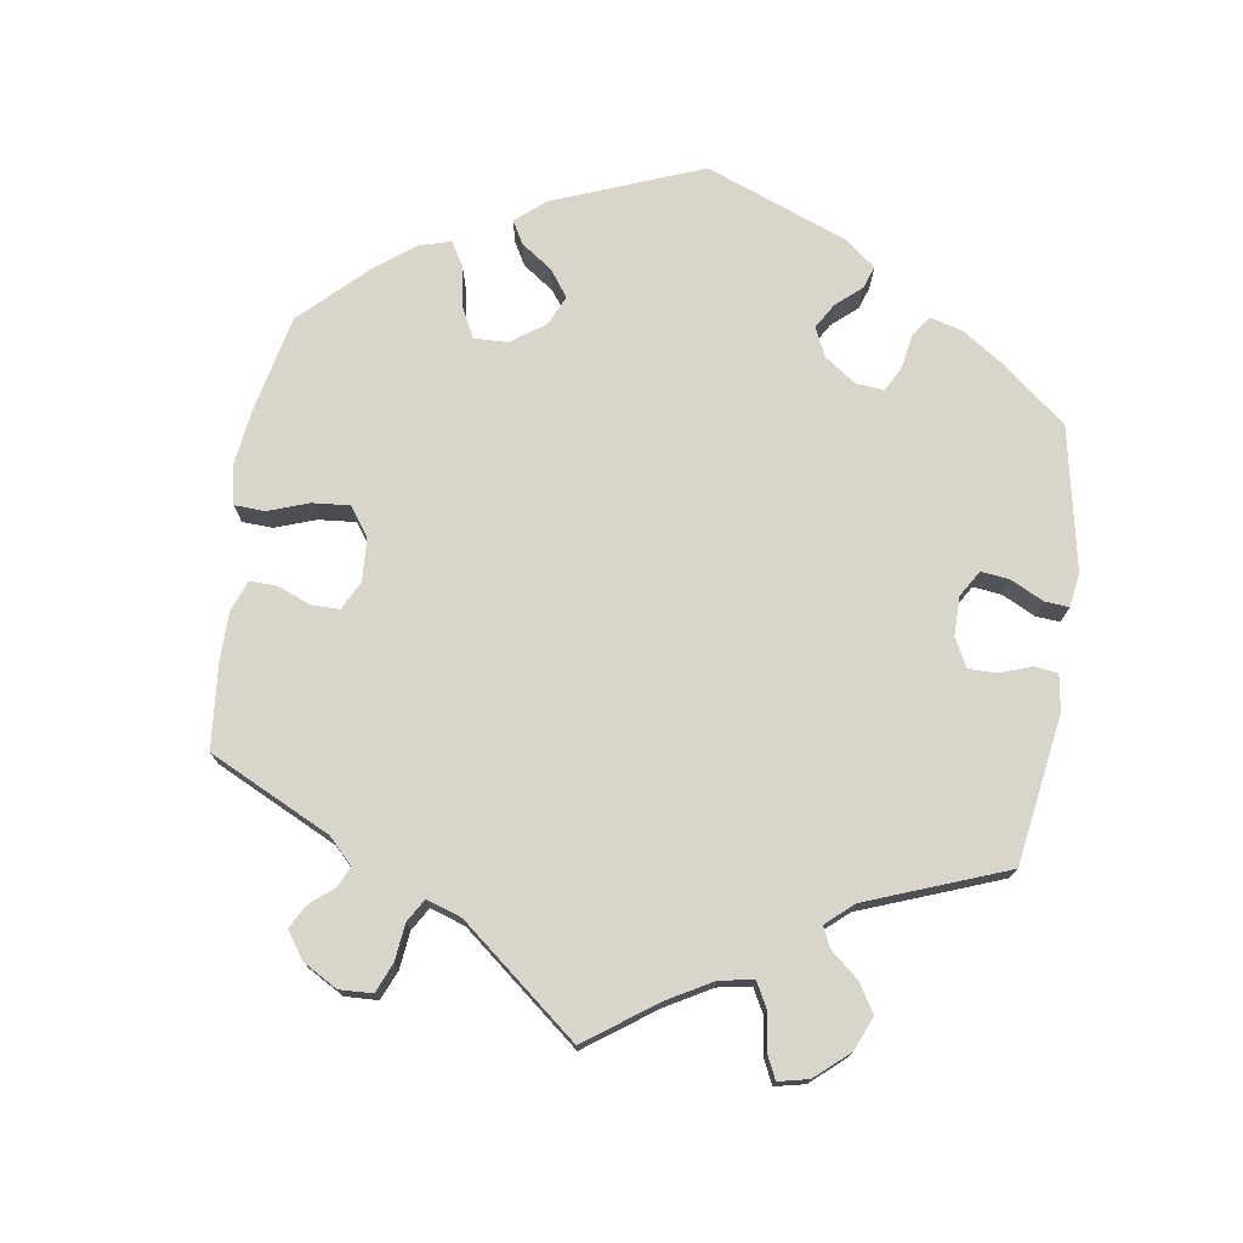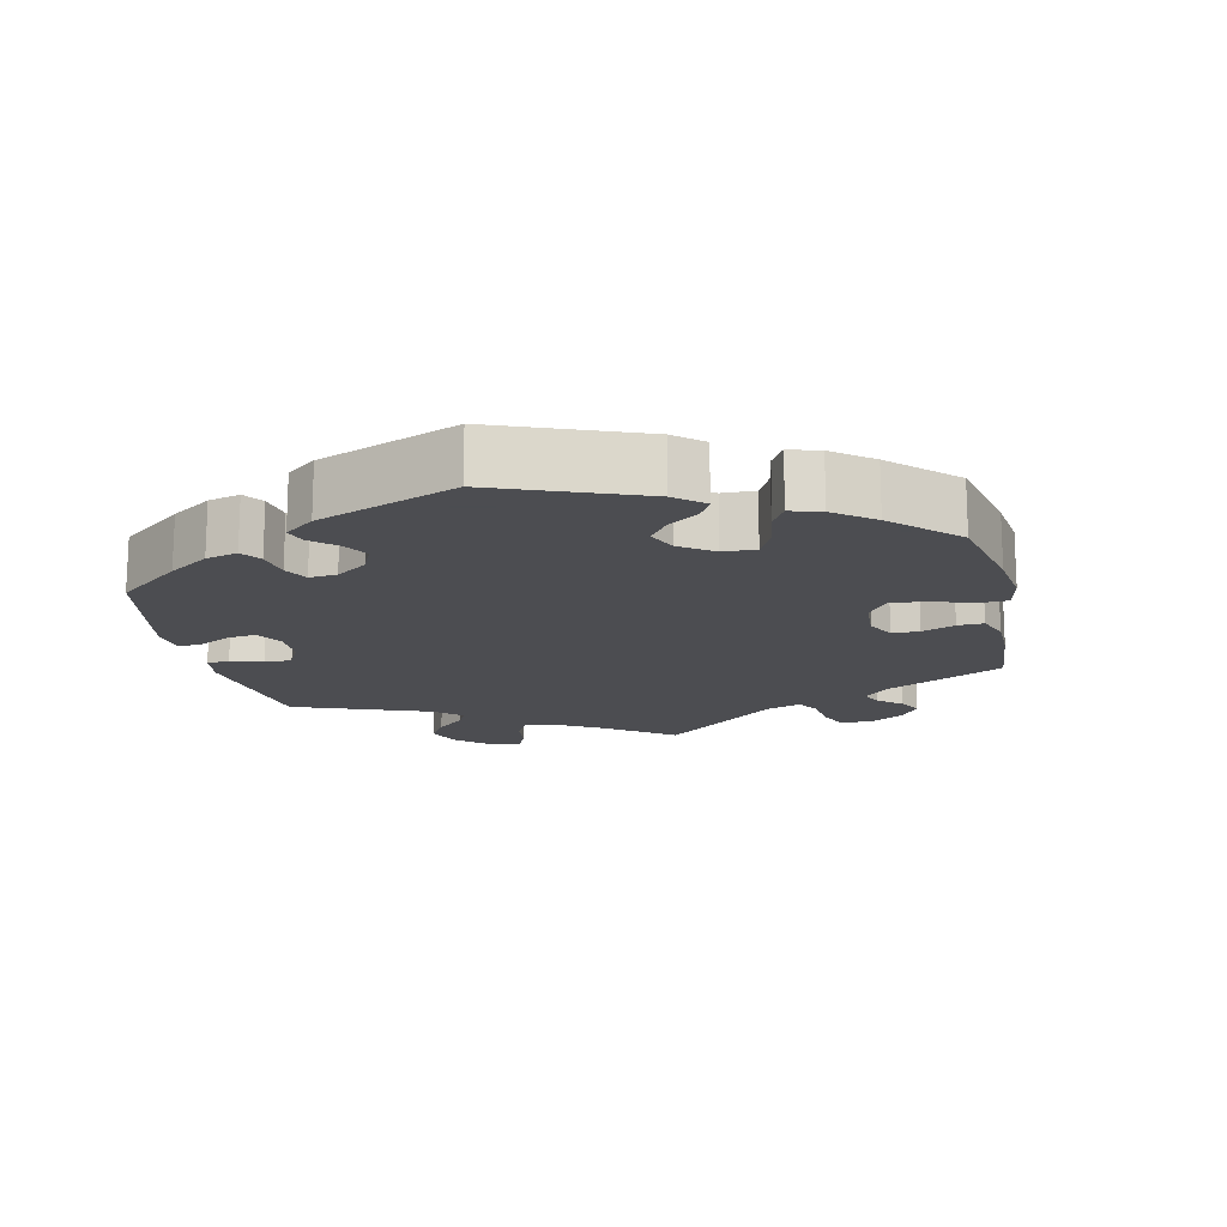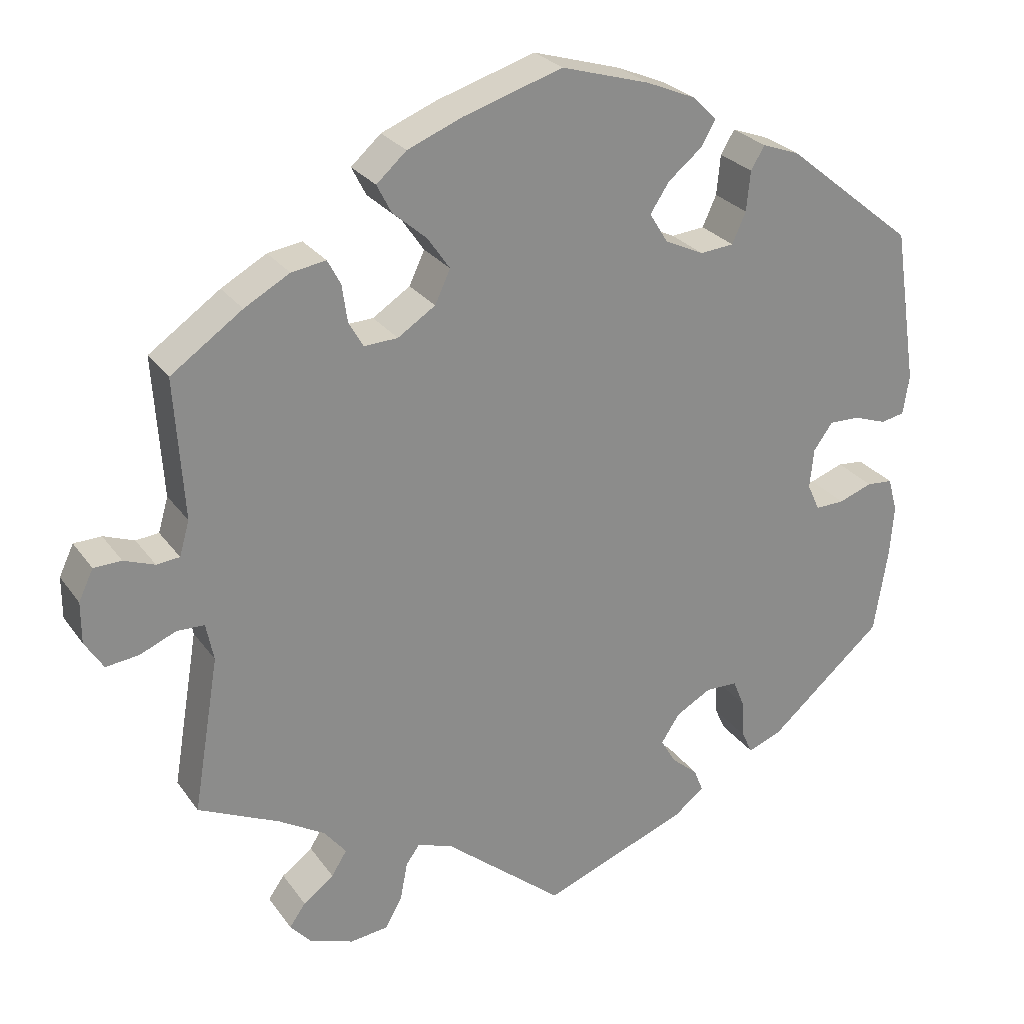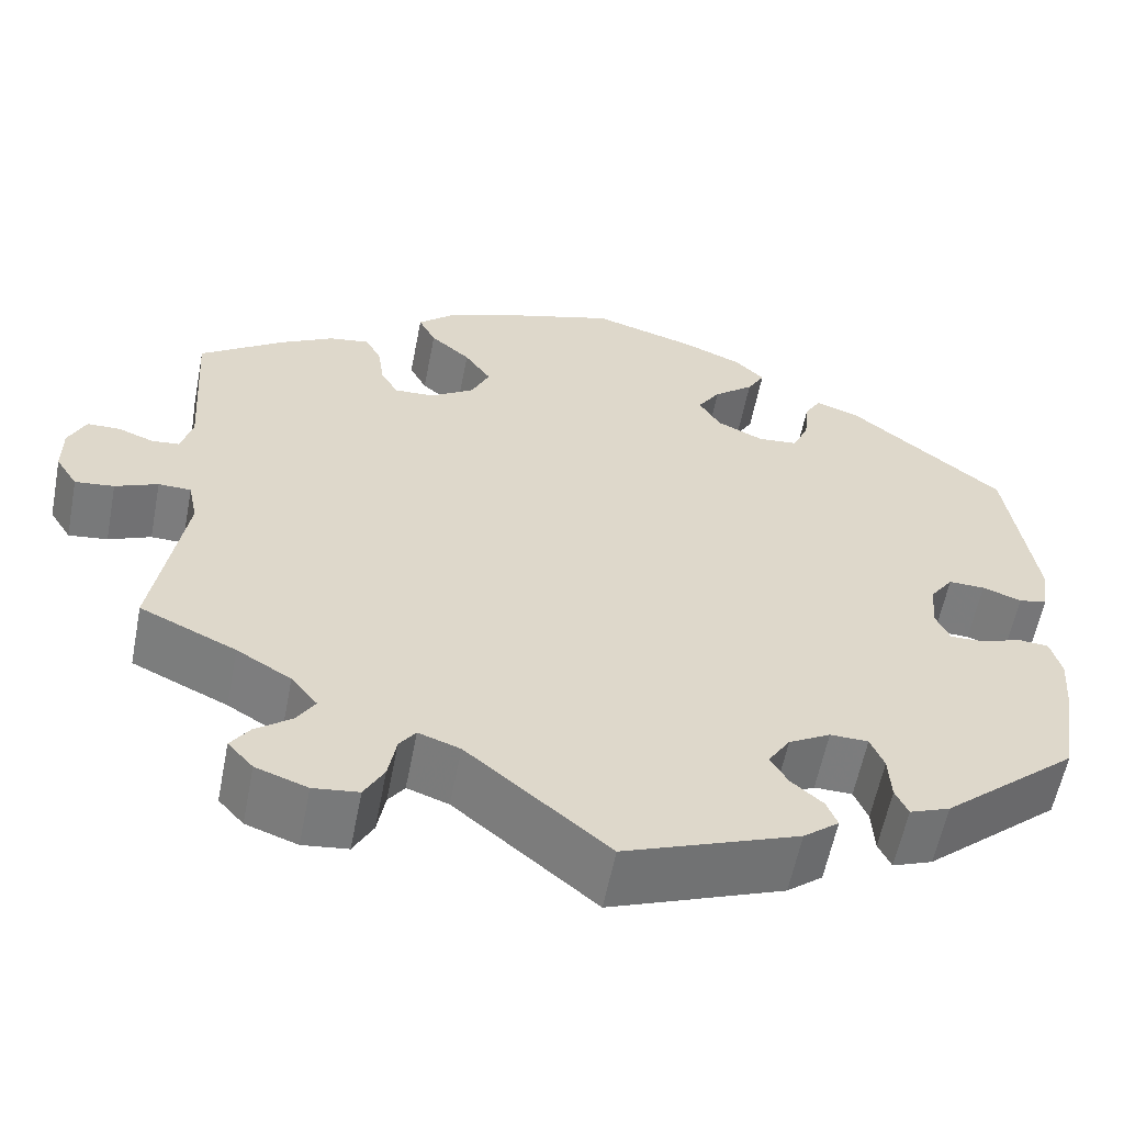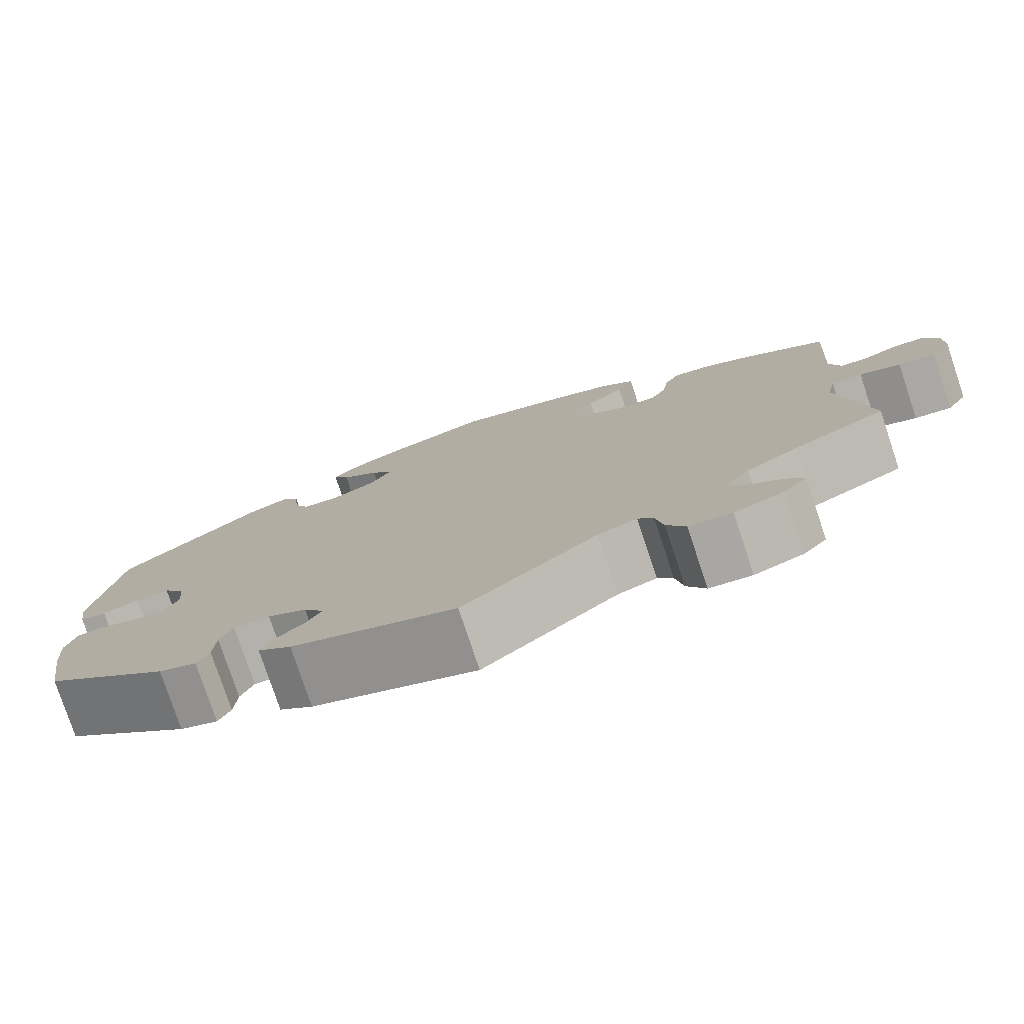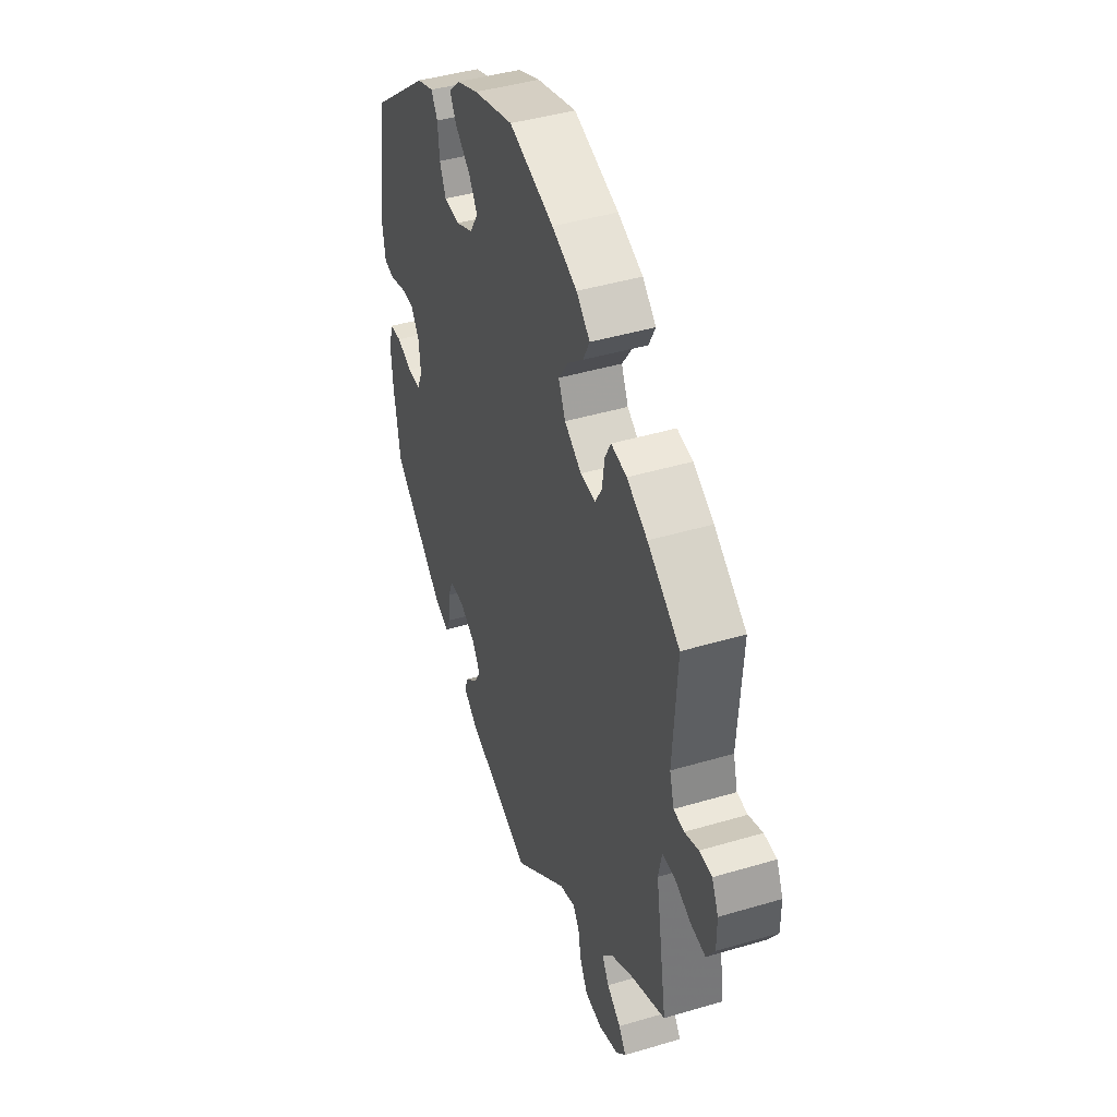
<metadata>
{"format":"obj","ext":"obj","renderer":"f3d","projection":"perspective","resolution":1024,"background":"white","views":[{"elev":74.7,"azim":128.3,"up":"+Y"},{"elev":-16.1,"azim":-47.6,"up":"+Y"},{"elev":26.4,"azim":152.5,"up":"+Z"},{"elev":-58.6,"azim":169.0,"up":"+Z"},{"elev":-78.3,"azim":18.5,"up":"+Z"},{"elev":43.2,"azim":70.6,"up":"+Z"}]}
</metadata>
<code>
v 0.394 0.07 -0.338
v 0.334 0.07 -0.374
v 0.305 0.07 -0.41
v 0.325 0.07 -0.442
v 0.365 0.07 -0.472
v 0.386 0.07 -0.502
v 0.358 0.07 -0.533
v 0.301 0.07 -0.553
v 0.251 0.07 -0.547
v 0.229 0.07 -0.507
v 0.22 0.07 -0.458
v 0.202 0.07 -0.433
v 0.156 0.07 -0.449
v 0 0.07 -0.578
v -0.191 0.07 -0.505
v -0.23 0.07 -0.474
v -0.218 0.07 -0.444
v -0.183 0.07 -0.414
v -0.164 0.07 -0.381
v -0.188 0.07 -0.344
v -0.234 0.07 -0.318
v -0.276 0.07 -0.319
v -0.291 0.07 -0.355
v -0.294 0.07 -0.405
v -0.308 0.07 -0.435
v -0.352 0.07 -0.418
v -0.501 0.07 -0.289
v -0.519 0.07 -0.177
v -0.524 0.07 -0.11
v -0.512 0.07 -0.066
v -0.478 0.07 -0.063
v -0.434 0.07 -0.079
v -0.396 0.07 -0.08
v -0.38 0.07 -0.045
v -0.385 0.07 0.007
v -0.41 0.07 0.042
v -0.45 0.07 0.041
v -0.493 0.07 0.026
v -0.524 0.07 0.032
v -0.532 0.07 0.084
v -0.501 0.07 0.288
v -0.333 0.07 0.424
v -0.284 0.07 0.442
v -0.266 0.07 0.412
v -0.261 0.07 0.36
v -0.243 0.07 0.32
v -0.199 0.07 0.316
v -0.148 0.07 0.34
v -0.124 0.07 0.379
v -0.149 0.07 0.417
v -0.193 0.07 0.453
v -0.212 0.07 0.486
v -0.18 0.07 0.517
v -0.116 0.07 0.544
v -0.001 0.07 0.578
v 0.128 0.07 0.538
v 0.2 0.07 0.509
v 0.239 0.07 0.474
v 0.22 0.07 0.437
v 0.176 0.07 0.399
v 0.147 0.07 0.357
v 0.167 0.07 0.314
v 0.216 0.07 0.282
v 0.26 0.07 0.28
v 0.279 0.07 0.313
v 0.286 0.07 0.362
v 0.303 0.07 0.394
v 0.348 0.07 0.387
v 0.407 0.07 0.354
v 0.5 0.07 0.289
v 0.488 0.07 0.106
v 0.501 0.07 0.061
v 0.531 0.07 0.058
v 0.571 0.07 0.073
v 0.607 0.07 0.072
v 0.626 0.07 0.032
v 0.626 0.07 -0.022
v 0.602 0.07 -0.06
v 0.559 0.07 -0.055
v 0.512 0.07 -0.035
v 0.476 0.07 -0.036
v 0.466 0.07 -0.085
v 0.5 0.07 -0.289
v 0.394 0 -0.338
v 0.334 0 -0.374
v 0.305 0 -0.41
v 0.325 0 -0.442
v 0.365 0 -0.472
v 0.386 0 -0.502
v 0.358 0 -0.533
v 0.301 0 -0.553
v 0.251 0 -0.547
v 0.229 0 -0.507
v 0.22 0 -0.458
v 0.202 0 -0.433
v 0.156 0 -0.449
v 0 0 -0.578
v -0.191 0 -0.505
v -0.23 0 -0.474
v -0.218 0 -0.444
v -0.183 0 -0.414
v -0.164 0 -0.381
v -0.188 0 -0.344
v -0.234 0 -0.318
v -0.276 0 -0.319
v -0.291 0 -0.355
v -0.294 0 -0.405
v -0.308 0 -0.435
v -0.352 0 -0.418
v -0.501 0 -0.289
v -0.519 0 -0.177
v -0.524 0 -0.11
v -0.512 0 -0.066
v -0.478 0 -0.063
v -0.434 0 -0.079
v -0.396 0 -0.08
v -0.38 0 -0.045
v -0.385 0 0.007
v -0.41 0 0.042
v -0.45 0 0.041
v -0.493 0 0.026
v -0.524 0 0.032
v -0.532 0 0.084
v -0.501 0 0.288
v -0.333 0 0.424
v -0.284 0 0.442
v -0.266 0 0.412
v -0.261 0 0.36
v -0.243 0 0.32
v -0.199 0 0.316
v -0.148 0 0.34
v -0.124 0 0.379
v -0.149 0 0.417
v -0.193 0 0.453
v -0.212 0 0.486
v -0.18 0 0.517
v -0.116 0 0.544
v -0.001 0 0.578
v 0.128 0 0.538
v 0.2 0 0.509
v 0.239 0 0.474
v 0.22 0 0.437
v 0.176 0 0.399
v 0.147 0 0.357
v 0.167 0 0.314
v 0.216 0 0.282
v 0.26 0 0.28
v 0.279 0 0.313
v 0.286 0 0.362
v 0.303 0 0.394
v 0.348 0 0.387
v 0.407 0 0.354
v 0.5 0 0.289
v 0.488 0 0.106
v 0.501 0 0.061
v 0.531 0 0.058
v 0.571 0 0.073
v 0.607 0 0.072
v 0.626 0 0.032
v 0.626 0 -0.022
v 0.602 0 -0.06
v 0.559 0 -0.055
v 0.512 0 -0.035
v 0.476 0 -0.036
v 0.466 0 -0.085
v 0.5 0 -0.289
f 82 83 1
f 81 82 1 2
f 77 78 79 80
f 77 80 81
f 76 77 81
f 73 74 75 76
f 72 73 76 81
f 71 72 81 2
f 65 66 67 68
f 64 65 68 69
f 57 58 59 60
f 57 60 61
f 56 57 61
f 55 56 61
f 54 55 61 62
f 50 51 52 53
f 49 50 53 54
f 42 43 44 45
f 42 45 46
f 41 42 46
f 40 41 46 47
f 37 38 39 40
f 36 37 40 47
f 29 30 31 32
f 29 32 33
f 28 29 33
f 27 28 33
f 26 27 33
f 23 24 25 26
f 22 23 26 33
f 21 22 33 34
f 15 16 17 18
f 13 14 15 18
f 12 13 18 19
f 8 9 10 11
f 8 11 12
f 7 8 12
f 4 5 6 7
f 3 4 7 12
f 64 69 70 71
f 63 64 71 2
f 62 63 2 3
f 49 54 62 3
f 48 49 3 12
f 35 36 47 48
f 20 21 34 35
f 20 35 48
f 12 19 20 48
f 84 166 165
f 85 84 165 164
f 163 162 161 160
f 164 163 160
f 164 160 159
f 159 158 157 156
f 164 159 156 155
f 85 164 155 154
f 151 150 149 148
f 152 151 148 147
f 143 142 141 140
f 144 143 140
f 144 140 139
f 144 139 138
f 145 144 138 137
f 136 135 134 133
f 137 136 133 132
f 128 127 126 125
f 129 128 125
f 129 125 124
f 130 129 124 123
f 123 122 121 120
f 130 123 120 119
f 115 114 113 112
f 116 115 112
f 116 112 111
f 116 111 110
f 116 110 109
f 109 108 107 106
f 116 109 106 105
f 117 116 105 104
f 101 100 99 98
f 101 98 97 96
f 102 101 96 95
f 94 93 92 91
f 95 94 91
f 95 91 90
f 90 89 88 87
f 95 90 87 86
f 154 153 152 147
f 85 154 147 146
f 86 85 146 145
f 86 145 137 132
f 95 86 132 131
f 131 130 119 118
f 118 117 104 103
f 131 118 103
f 131 103 102 95
f 1 84 85 2
f 2 85 86 3
f 3 86 87 4
f 4 87 88 5
f 5 88 89 6
f 6 89 90 7
f 7 90 91 8
f 8 91 92 9
f 9 92 93 10
f 10 93 94 11
f 11 94 95 12
f 12 95 96 13
f 13 96 97 14
f 14 97 98 15
f 15 98 99 16
f 16 99 100 17
f 17 100 101 18
f 18 101 102 19
f 19 102 103 20
f 20 103 104 21
f 21 104 105 22
f 22 105 106 23
f 23 106 107 24
f 24 107 108 25
f 25 108 109 26
f 26 109 110 27
f 27 110 111 28
f 28 111 112 29
f 29 112 113 30
f 30 113 114 31
f 31 114 115 32
f 32 115 116 33
f 33 116 117 34
f 34 117 118 35
f 35 118 119 36
f 36 119 120 37
f 37 120 121 38
f 38 121 122 39
f 39 122 123 40
f 40 123 124 41
f 41 124 125 42
f 42 125 126 43
f 43 126 127 44
f 44 127 128 45
f 45 128 129 46
f 46 129 130 47
f 47 130 131 48
f 48 131 132 49
f 49 132 133 50
f 50 133 134 51
f 51 134 135 52
f 52 135 136 53
f 53 136 137 54
f 54 137 138 55
f 55 138 139 56
f 56 139 140 57
f 57 140 141 58
f 58 141 142 59
f 59 142 143 60
f 60 143 144 61
f 61 144 145 62
f 62 145 146 63
f 63 146 147 64
f 64 147 148 65
f 65 148 149 66
f 66 149 150 67
f 67 150 151 68
f 68 151 152 69
f 69 152 153 70
f 70 153 154 71
f 71 154 155 72
f 72 155 156 73
f 73 156 157 74
f 74 157 158 75
f 75 158 159 76
f 76 159 160 77
f 77 160 161 78
f 78 161 162 79
f 79 162 163 80
f 80 163 164 81
f 81 164 165 82
f 82 165 166 83
f 83 166 84 1

</code>
